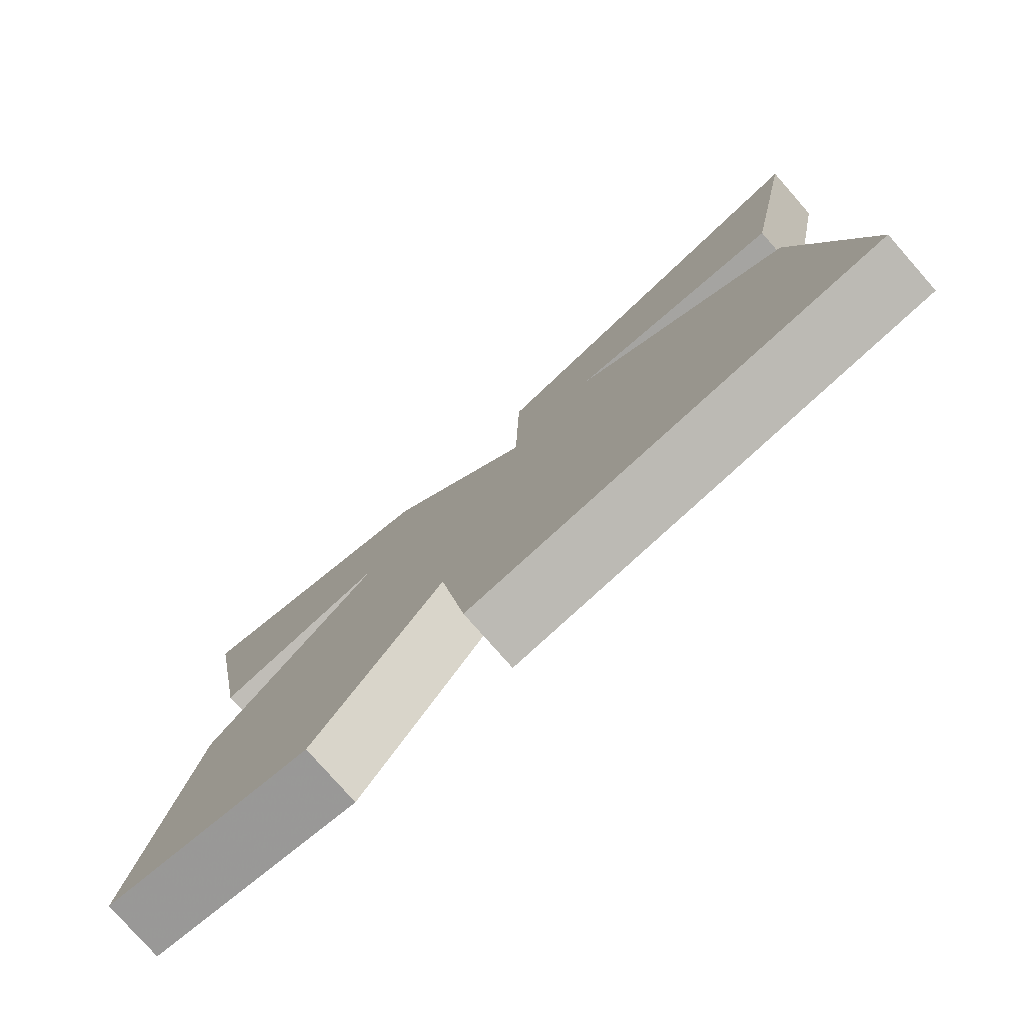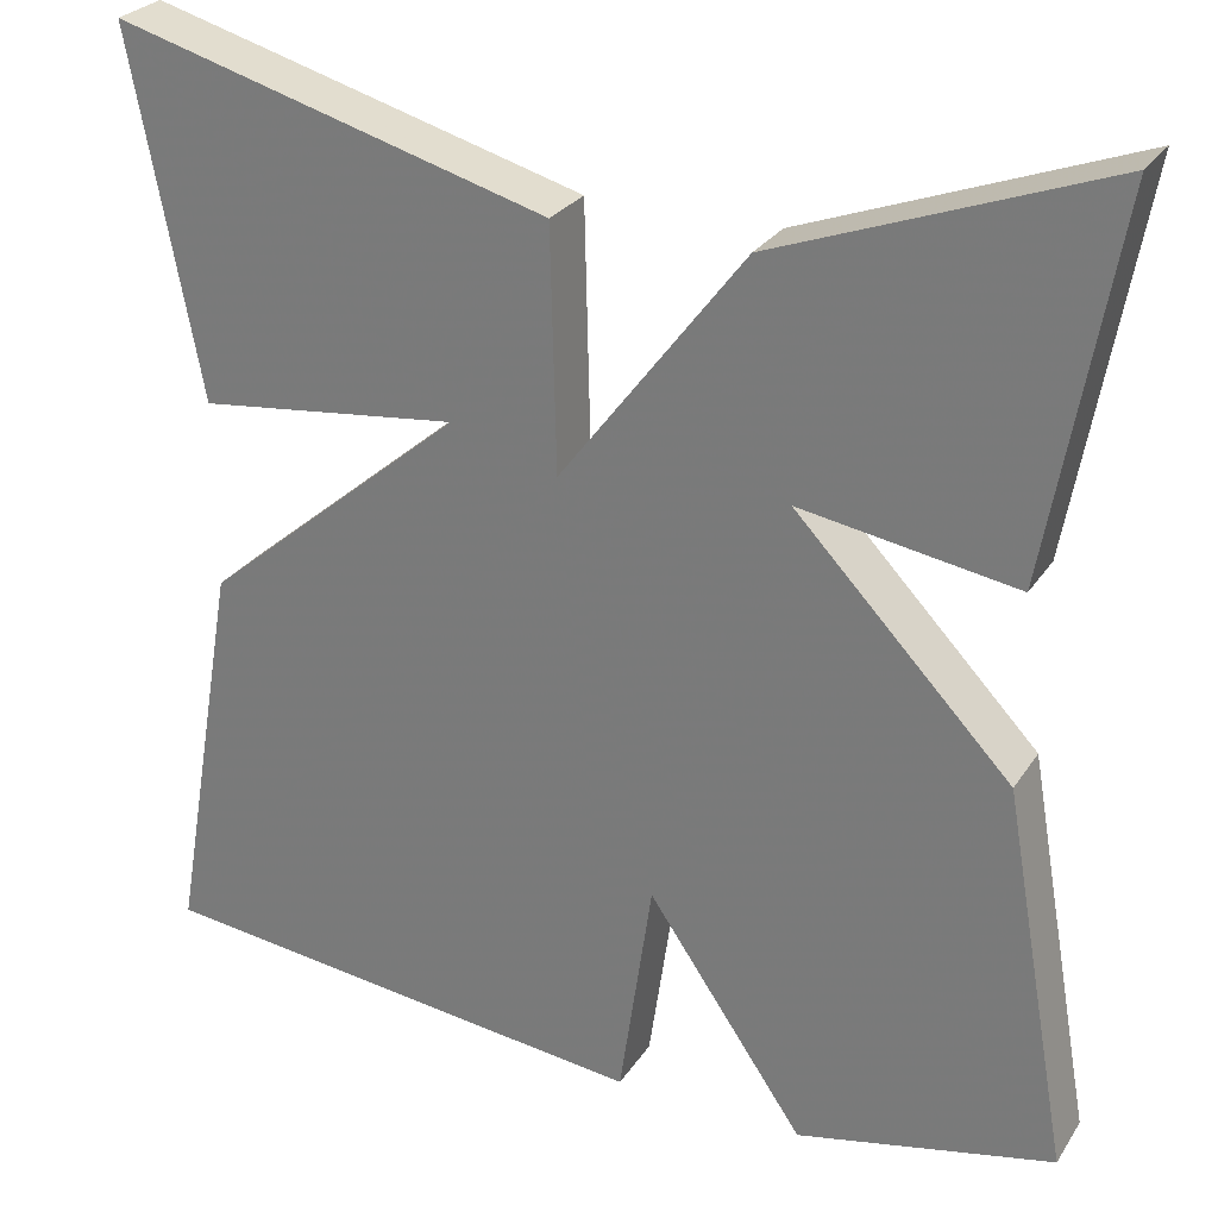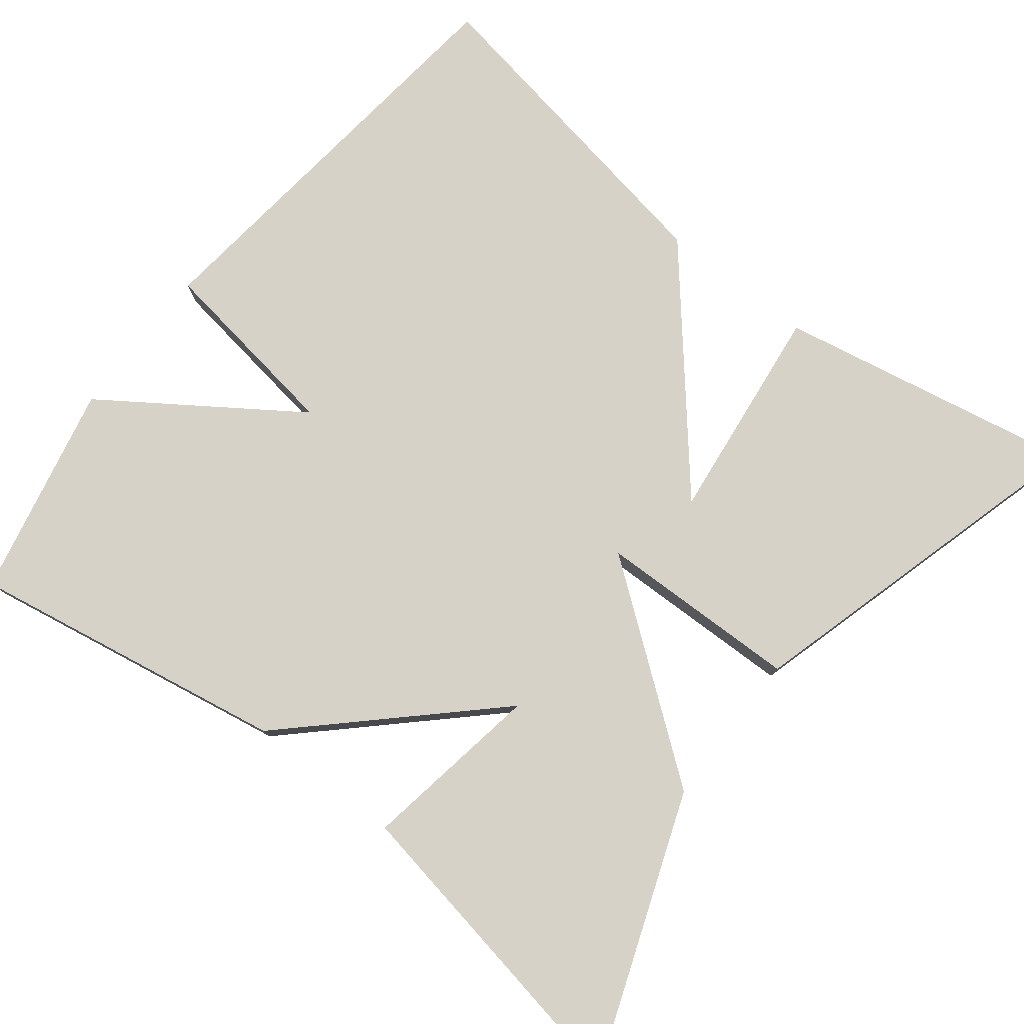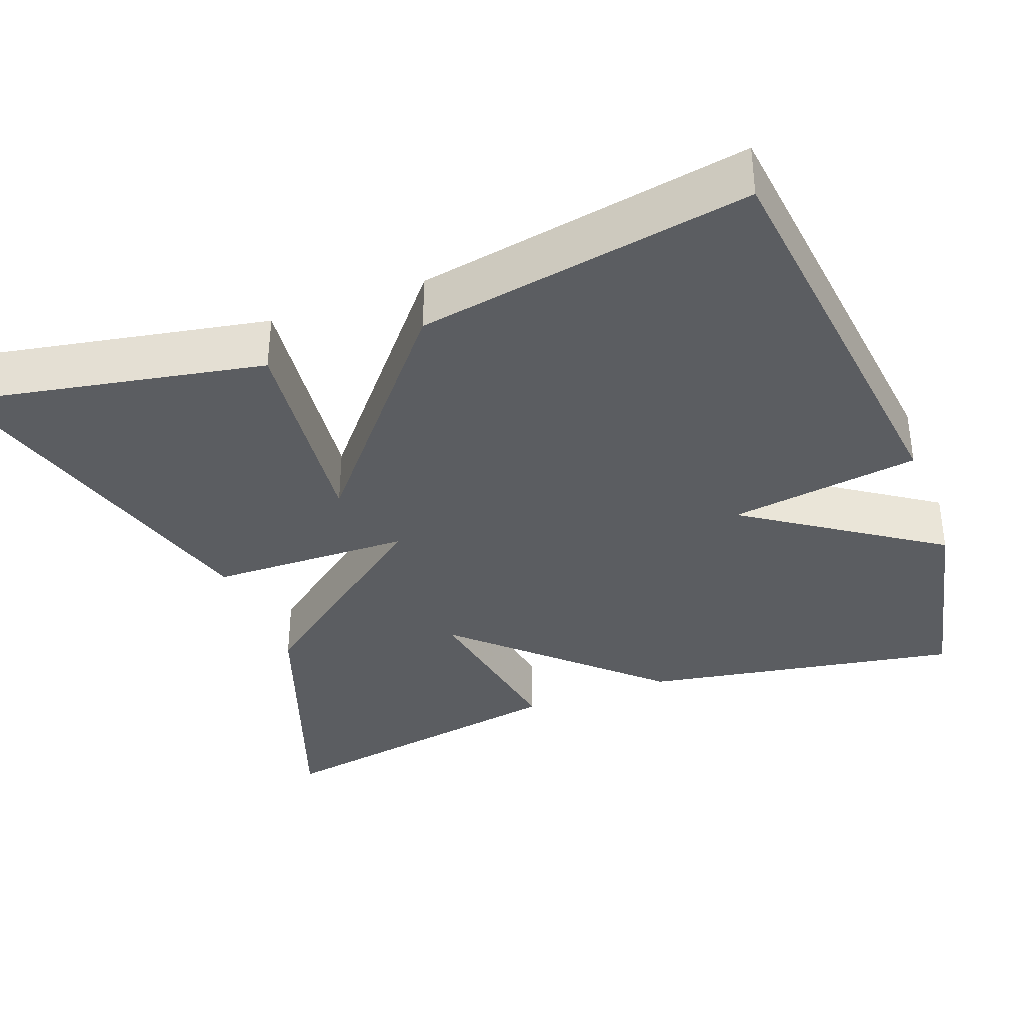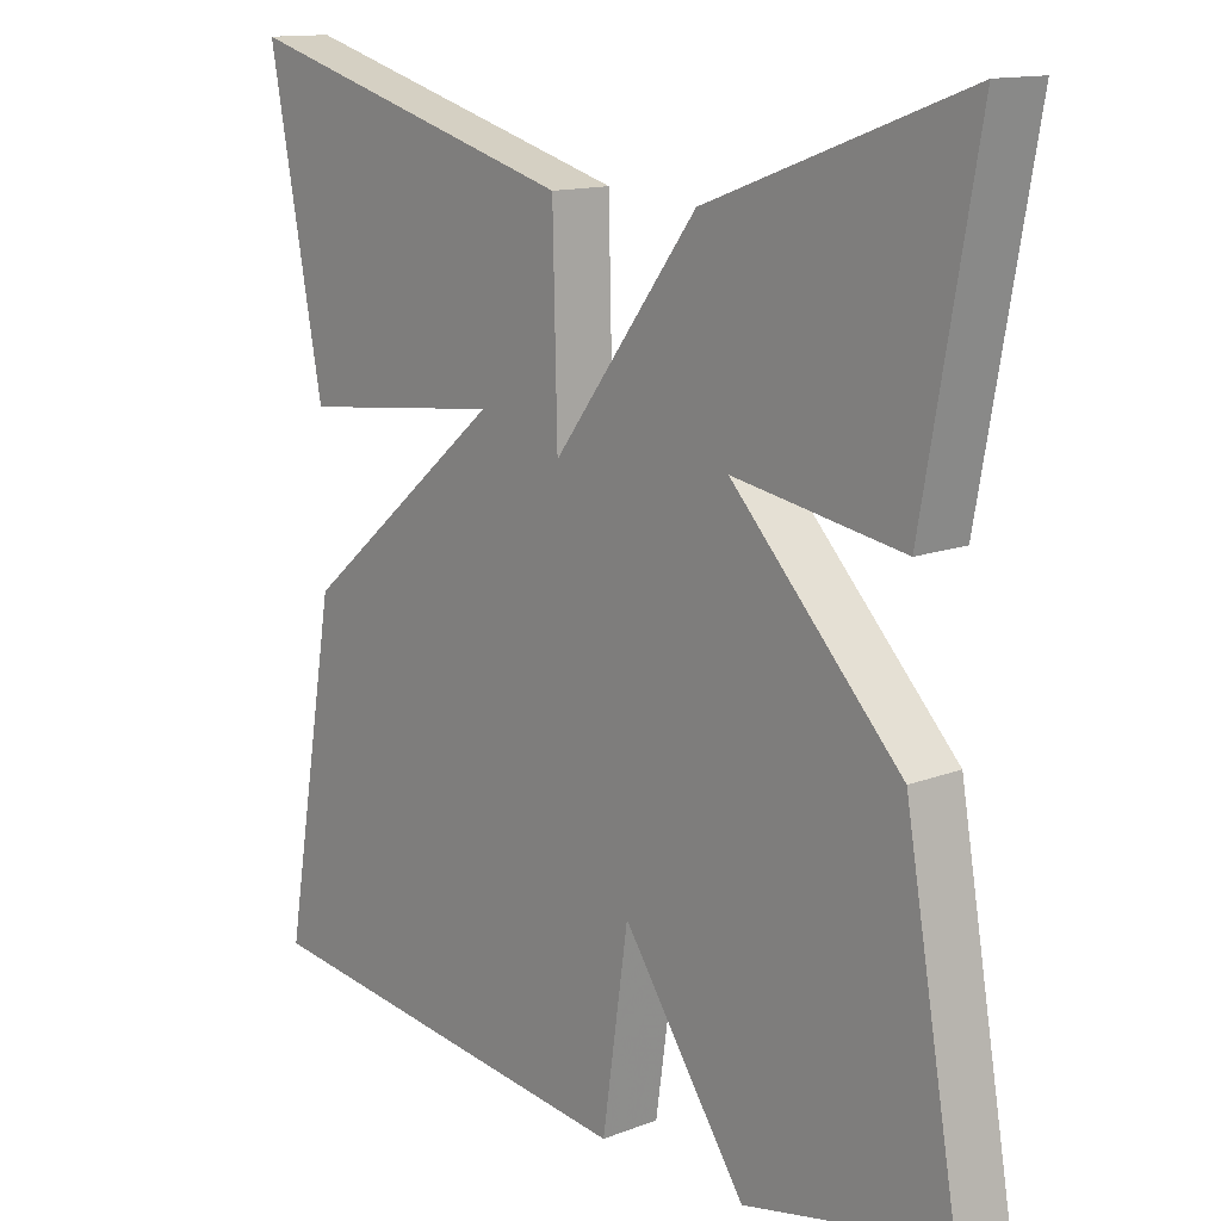
<metadata>
{"format":"obj","ext":"obj","renderer":"f3d","projection":"perspective","resolution":1024,"background":"white","views":[{"elev":-78.9,"azim":41.4,"up":"+Z"},{"elev":27.2,"azim":-153.6,"up":"+Z"},{"elev":78.3,"azim":-51.9,"up":"+Y"},{"elev":-35.8,"azim":110.8,"up":"+Y"},{"elev":13.6,"azim":-130.8,"up":"+Z"}]}
</metadata>
<code>
v 0.5 0.07 0.5
v 0.427 0.07 0.119
v 0.151 0.07 0.152
v 0.427 0.07 -0.081
v 0.5 0.07 -0.5
v -0.03 0.07 -0.559
v -0.065 0.07 -0.319
v -0.23 0.07 -0.559
v -0.5 0.07 -0.5
v -0.429 0.07 -0.099
v -0.202 0.07 0.138
v -0.429 0.07 0.101
v -0.5 0.07 0.5
v -0.157 0.07 0.373
v 0.037 0.07 0.118
v 0.043 0.07 0.373
v 0.5 0 0.5
v 0.427 0 0.119
v 0.151 0 0.152
v 0.427 0 -0.081
v 0.5 0 -0.5
v -0.03 0 -0.559
v -0.065 0 -0.319
v -0.23 0 -0.559
v -0.5 0 -0.5
v -0.429 0 -0.099
v -0.202 0 0.138
v -0.429 0 0.101
v -0.5 0 0.5
v -0.157 0 0.373
v 0.037 0 0.118
v 0.043 0 0.373
f 15 16 1
f 13 14 15
f 11 12 13
f 11 13 15
f 10 11 15
f 9 10 15
f 8 9 15
f 7 8 15
f 6 7 15
f 5 6 15
f 4 5 15
f 3 4 15
f 1 2 3
f 1 3 15
f 17 32 31
f 31 30 29
f 29 28 27
f 31 29 27
f 31 27 26
f 31 26 25
f 31 25 24
f 31 24 23
f 31 23 22
f 31 22 21
f 31 21 20
f 31 20 19
f 19 18 17
f 31 19 17
f 1 17 18 2
f 2 18 19 3
f 3 19 20 4
f 4 20 21 5
f 5 21 22 6
f 6 22 23 7
f 7 23 24 8
f 8 24 25 9
f 9 25 26 10
f 10 26 27 11
f 11 27 28 12
f 12 28 29 13
f 13 29 30 14
f 14 30 31 15
f 15 31 32 16
f 16 32 17 1

</code>
